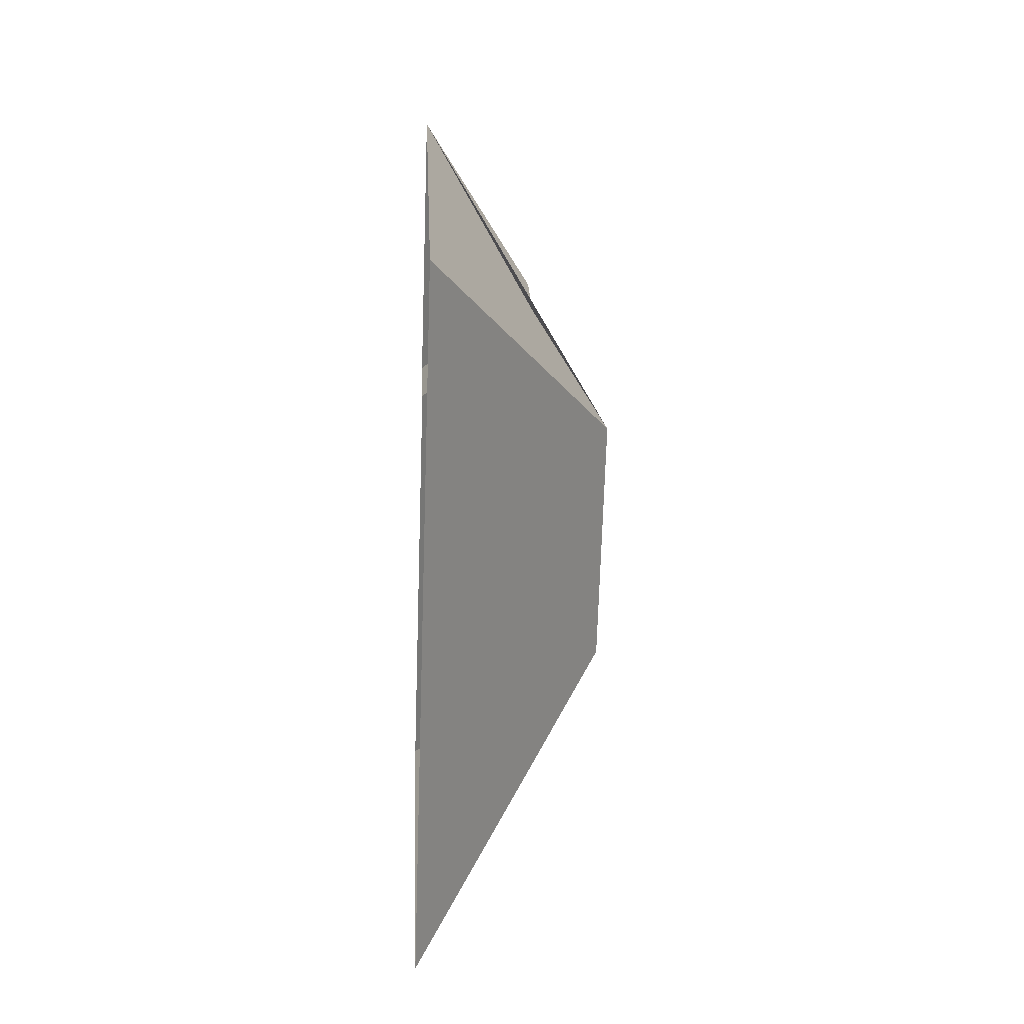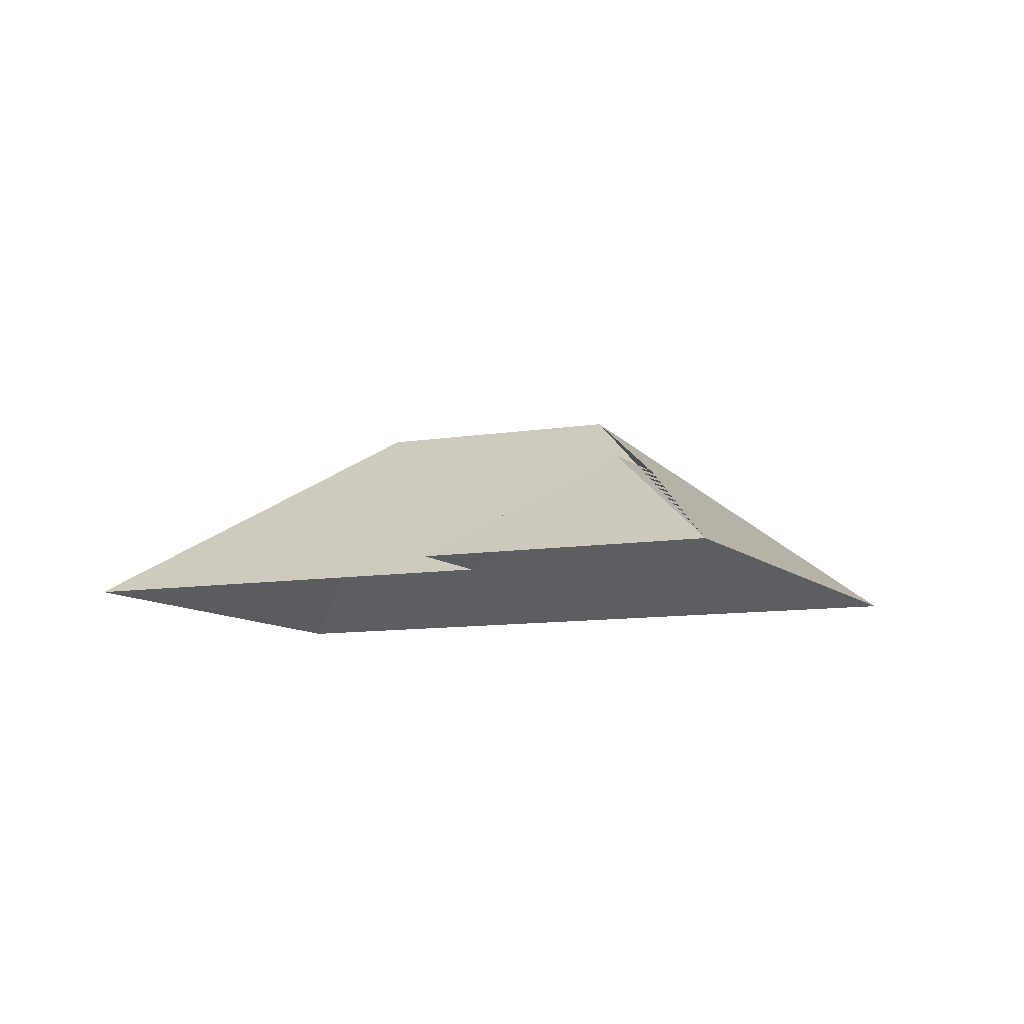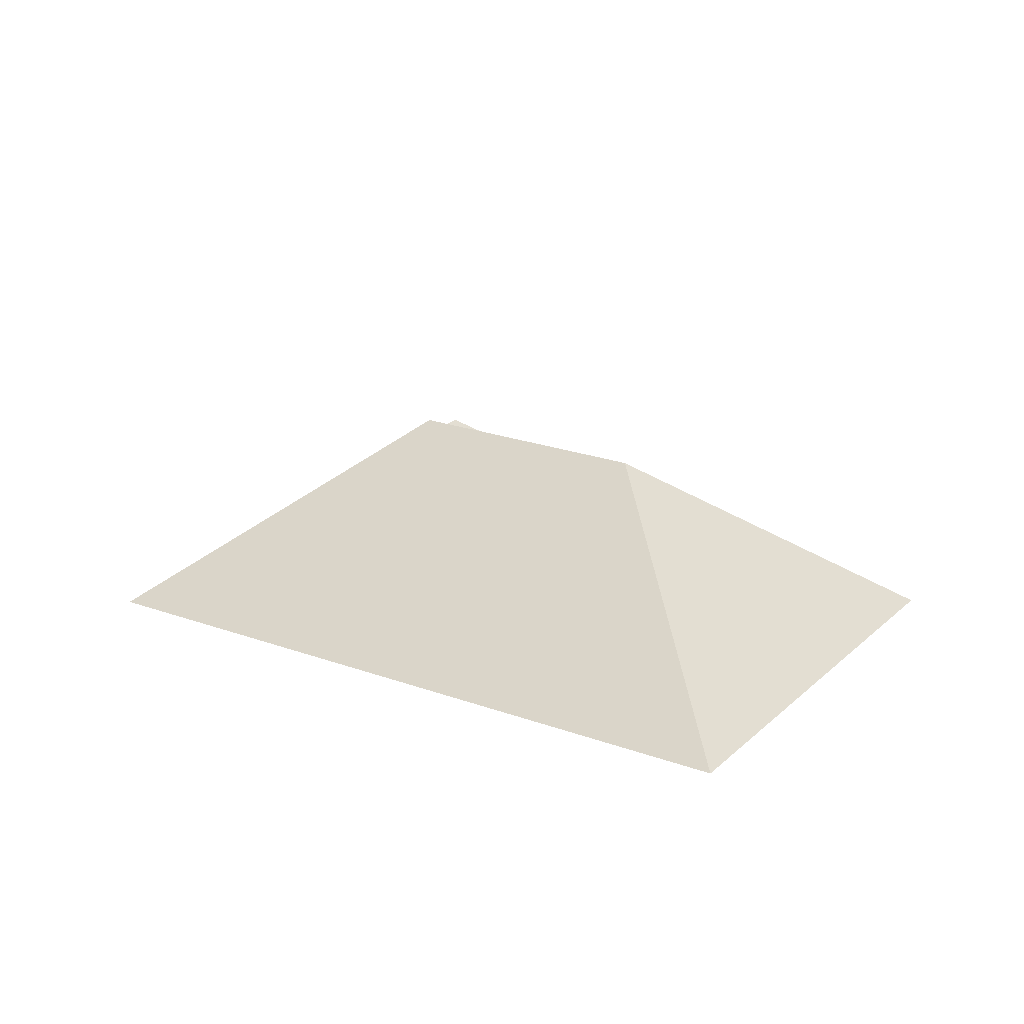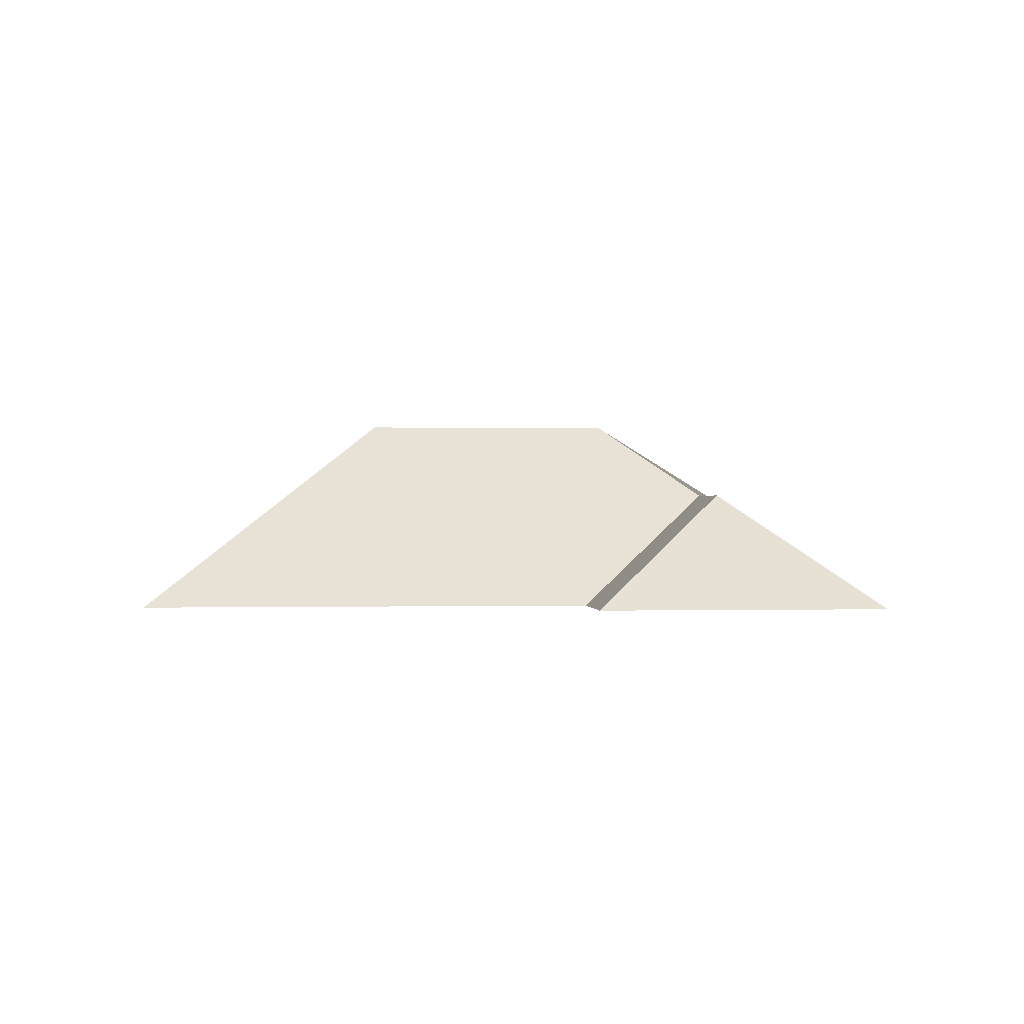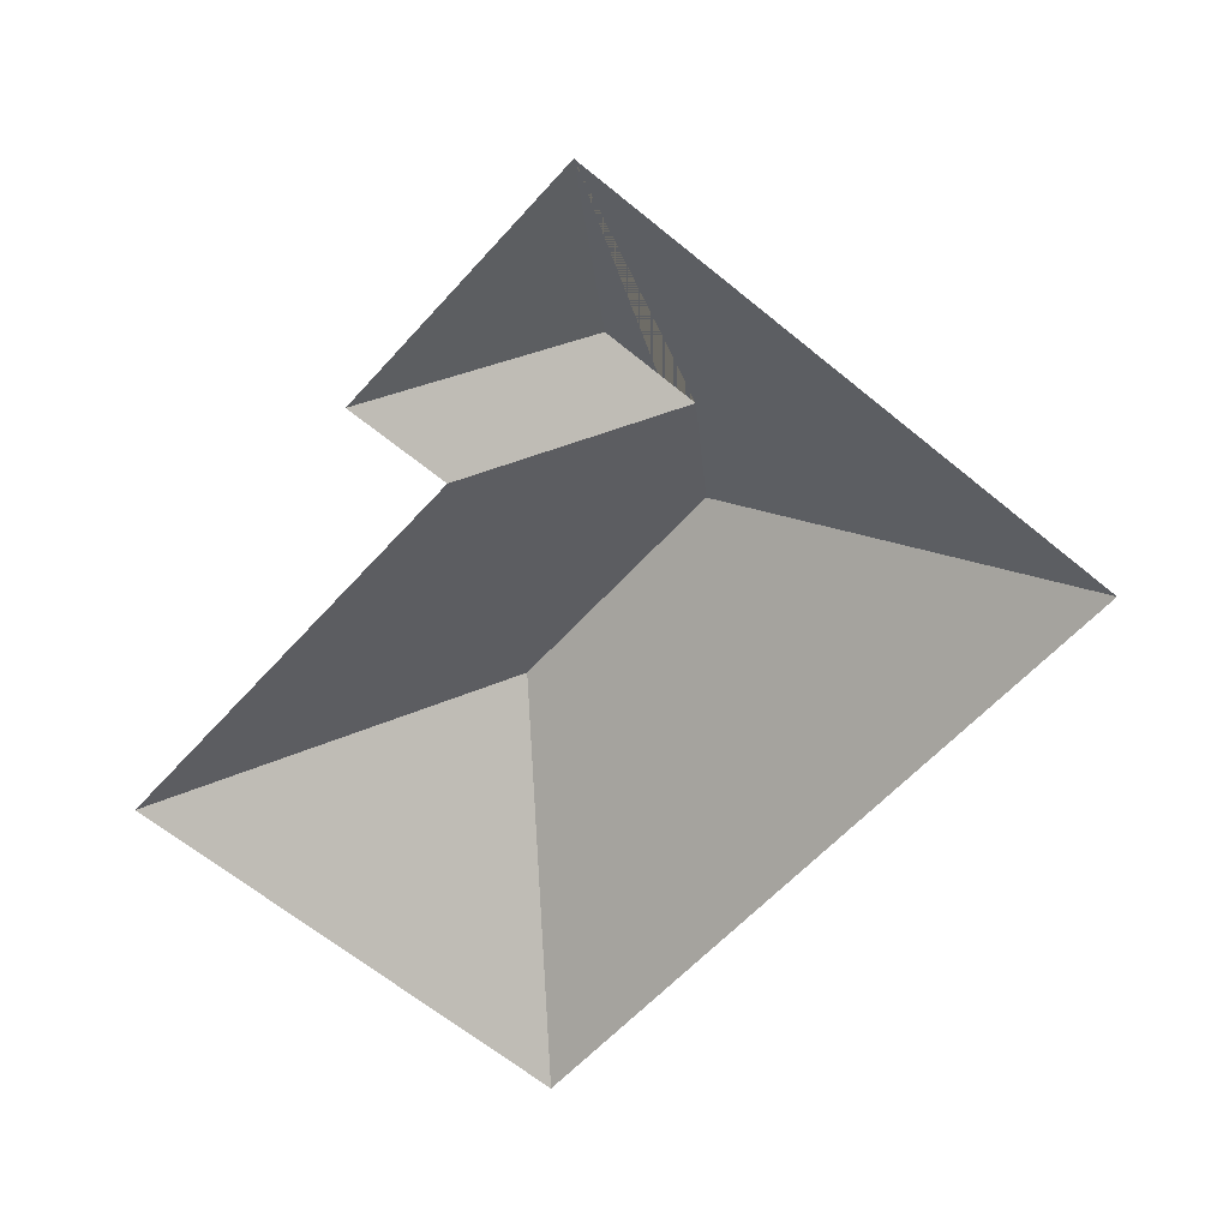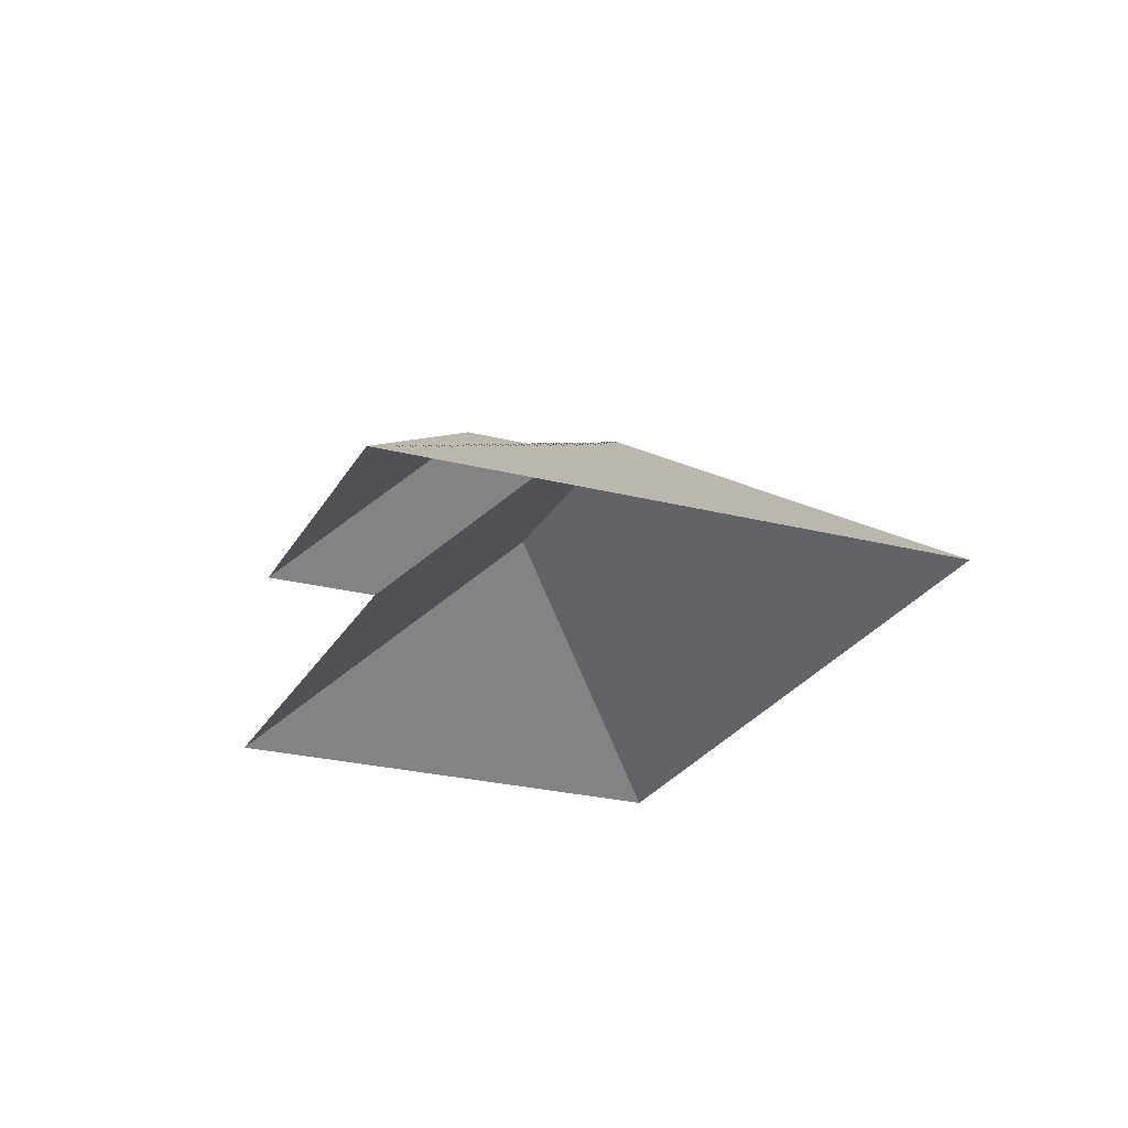
<metadata>
{"format":"obj","ext":"obj","renderer":"f3d","projection":"perspective","resolution":1024,"background":"white","views":[{"elev":-19.0,"azim":87.1,"up":"+Z"},{"elev":-9.2,"azim":-25.3,"up":"+Y"},{"elev":21.9,"azim":163.0,"up":"+Y"},{"elev":0.3,"azim":-55.5,"up":"+Y"},{"elev":32.4,"azim":3.2,"up":"+Z"},{"elev":-24.8,"azim":17.4,"up":"+Y"}]}
</metadata>
<code>
o CG10_500_043074_0035_roof
v 326.3 75 -156.4
v 161.6 75 -17.1
v 196.1 116.7 -115.9
v 167.7 116.7 -91.98
v 199.4 145 -166
v 92.96 75 -98.33
v 122.6 75 -123.3
v 139 145 -237.4
v 151 75 -363.8
v 15.85 75 -249.6
v 326.3 0 -156.4
v 161.6 0 -17.1
v 92.96 0 -98.33
v 122.6 0 -123.3
v 15.85 0 -249.6
v 151 0 -363.8
f 6 7 3 4
f 3 5 8 10 7
f 8 9 10
f 1 9 8 5
f 6 2 4
f 2 1 5 3 4

</code>
